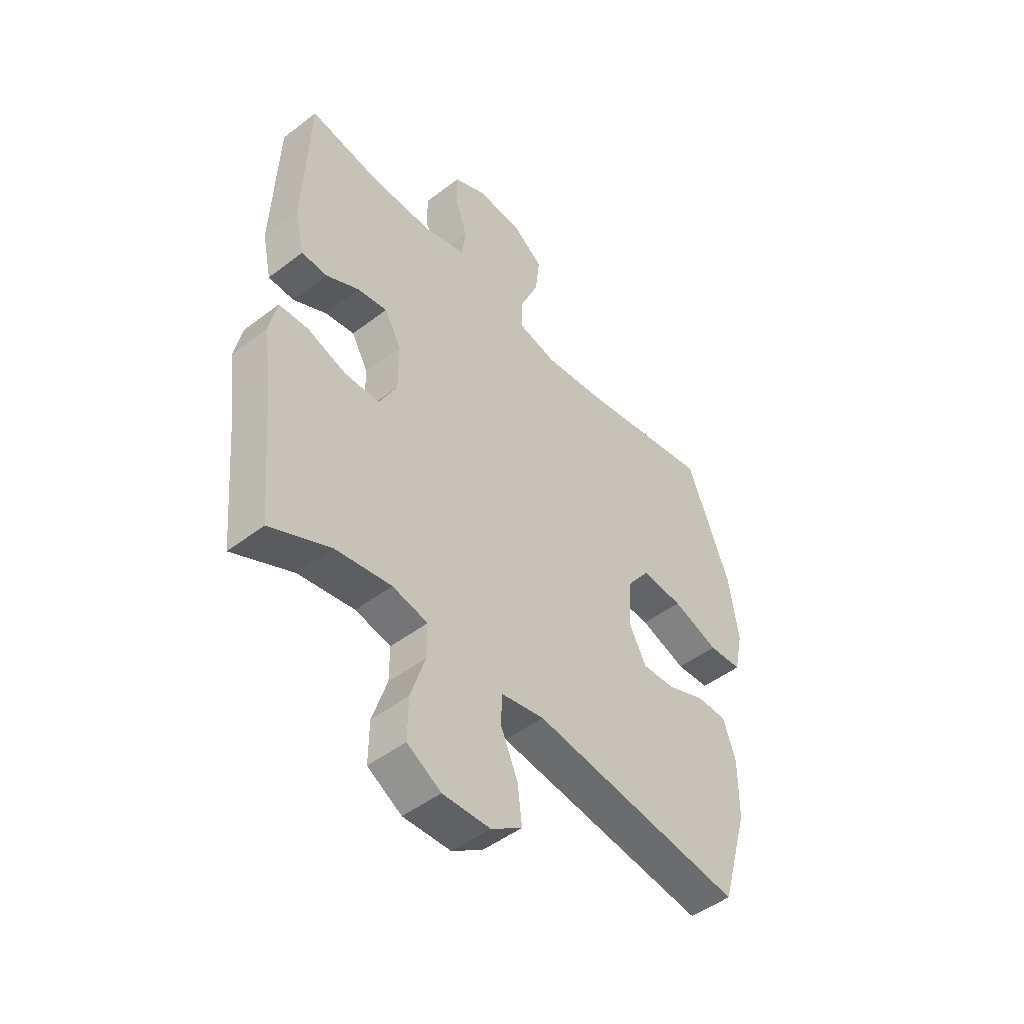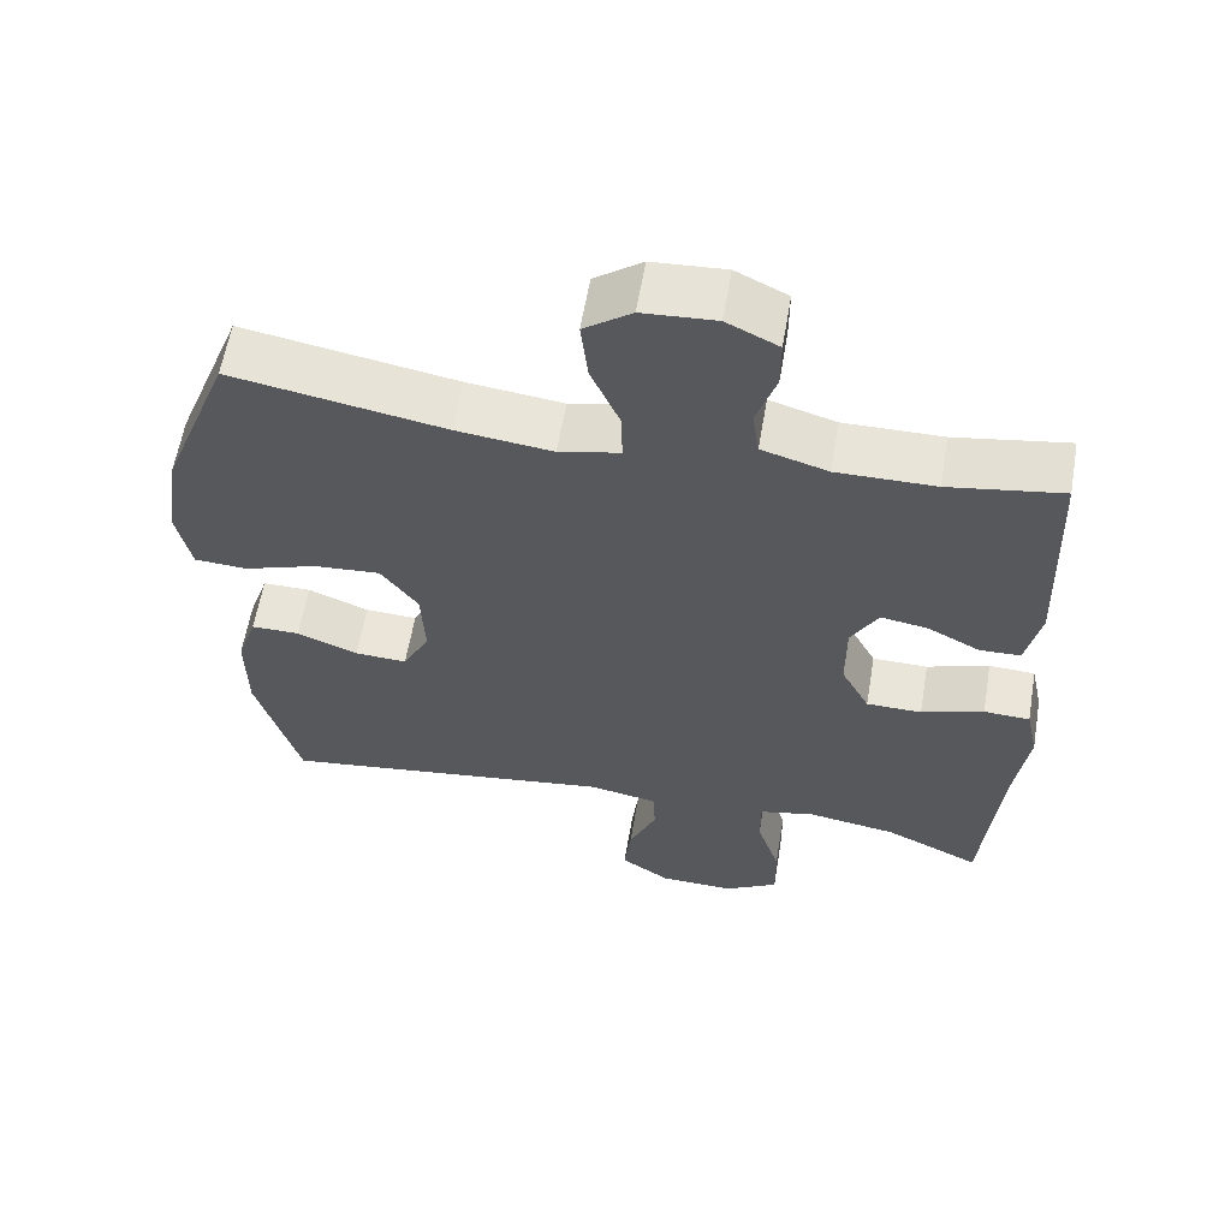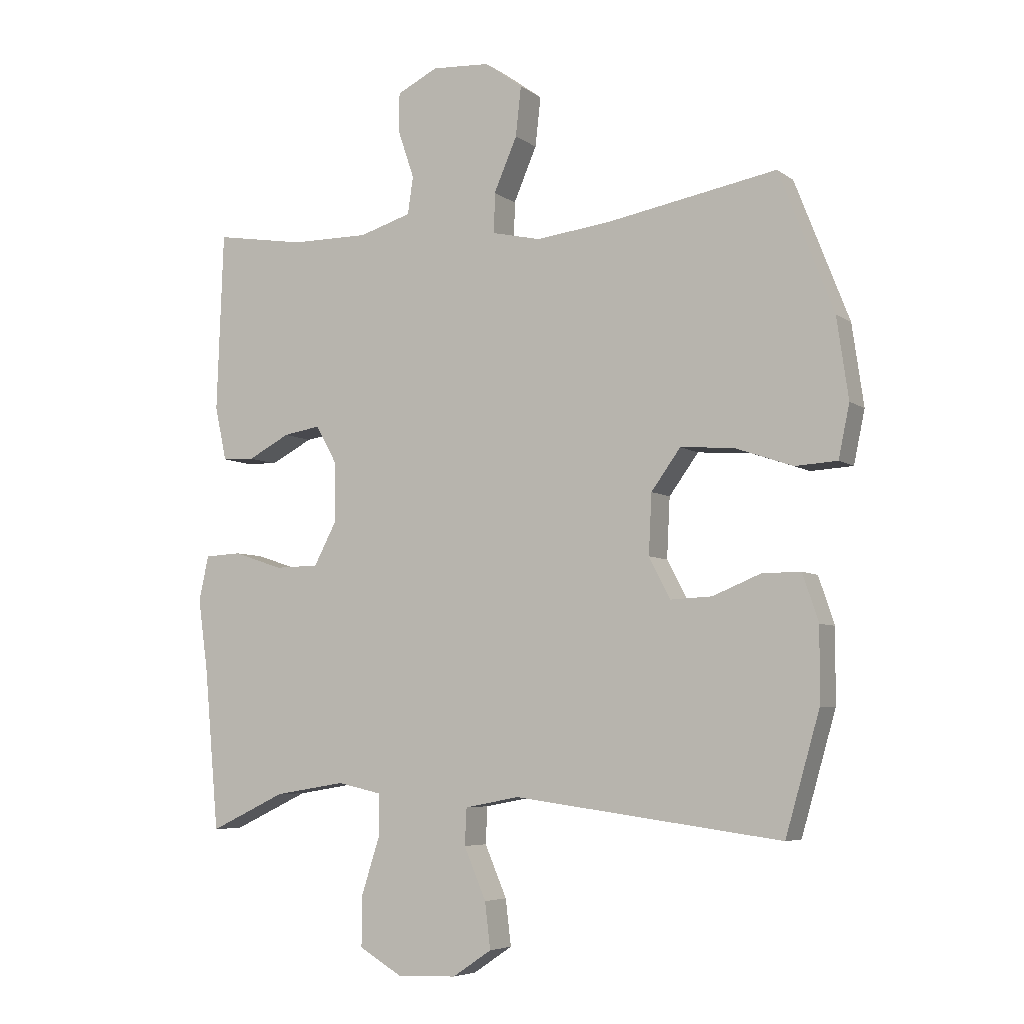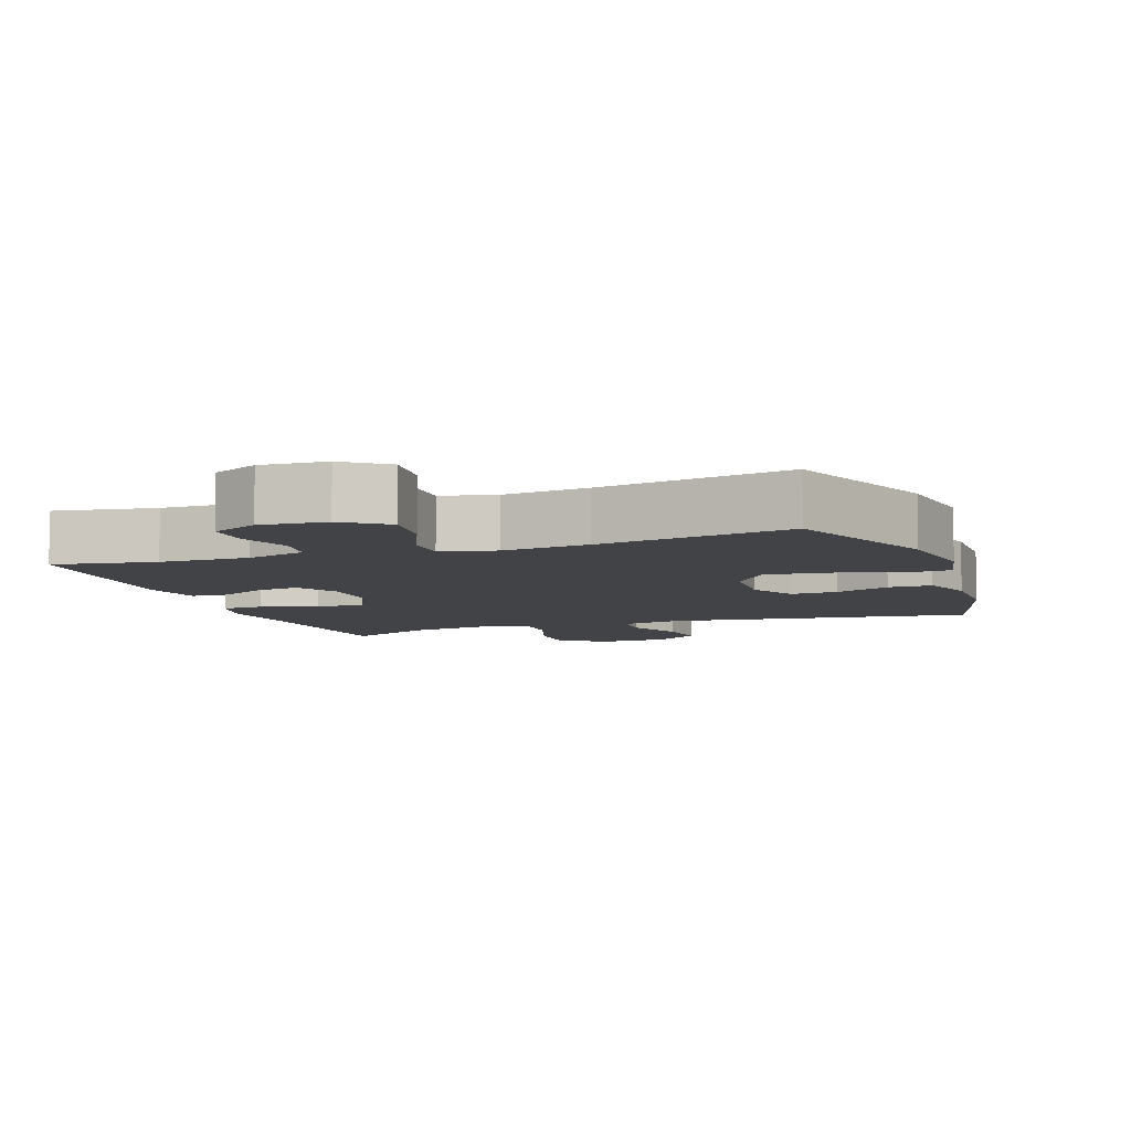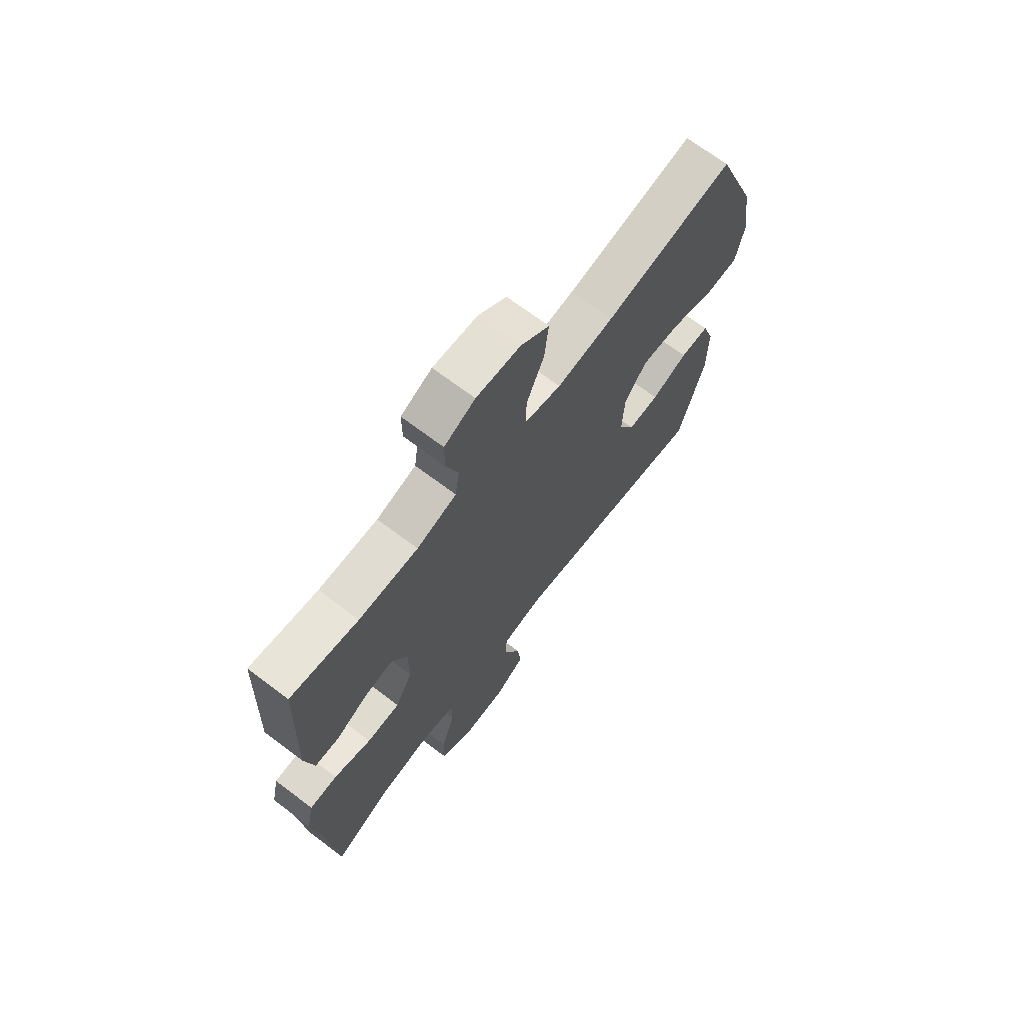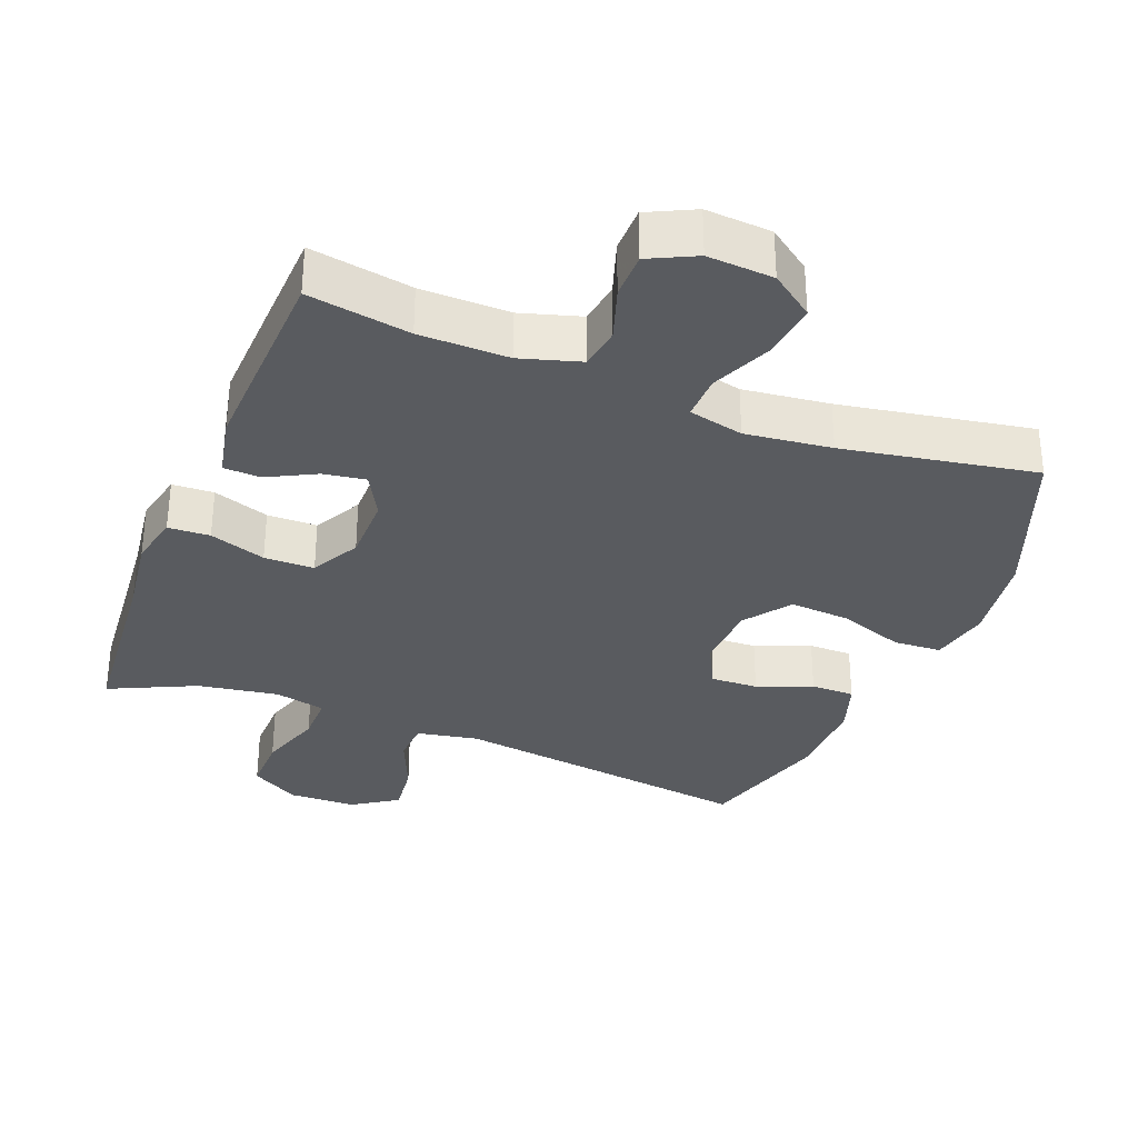
<metadata>
{"format":"obj","ext":"obj","renderer":"f3d","projection":"perspective","resolution":1024,"background":"white","views":[{"elev":-48.3,"azim":-49.5,"up":"+Z"},{"elev":60.0,"azim":-170.4,"up":"+Z"},{"elev":-5.8,"azim":27.2,"up":"+Z"},{"elev":-7.2,"azim":19.4,"up":"+Y"},{"elev":69.5,"azim":-52.9,"up":"+Z"},{"elev":-32.6,"azim":-21.7,"up":"+Y"}]}
</metadata>
<code>
v 0.5 0.07 0.5
v 0.589 0.07 0.272
v 0.608 0.07 0.14
v 0.59 0.07 0.054
v 0.521 0.07 0.05
v 0.425 0.07 0.083
v 0.339 0.07 0.089
v 0.291 0.07 0.023
v 0.286 0.07 -0.075
v 0.321 0.07 -0.142
v 0.389 0.07 -0.139
v 0.468 0.07 -0.107
v 0.531 0.07 -0.107
v 0.557 0.07 -0.184
v 0.556 0.07 -0.305
v 0.5 0.07 -0.5
v 0.061 0.07 -0.441
v -0.028 0.07 -0.458
v -0.031 0.07 -0.518
v 0.005 0.07 -0.602
v 0.014 0.07 -0.677
v -0.05 0.07 -0.72
v -0.148 0.07 -0.723
v -0.218 0.07 -0.682
v -0.217 0.07 -0.599
v -0.187 0.07 -0.506
v -0.187 0.07 -0.438
v -0.26 0.07 -0.422
v -0.376 0.07 -0.441
v -0.5 0.07 -0.5
v -0.524 0.07 -0.234
v -0.54 0.07 -0.119
v -0.524 0.07 -0.045
v -0.464 0.07 -0.042
v -0.383 0.07 -0.069
v -0.311 0.07 -0.068
v -0.274 0.07 0.002
v -0.274 0.07 0.099
v -0.309 0.07 0.162
v -0.37 0.07 0.152
v -0.439 0.07 0.116
v -0.492 0.07 0.118
v -0.511 0.07 0.207
v -0.5 0.07 0.5
v -0.353 0.07 0.476
v -0.225 0.07 0.475
v -0.139 0.07 0.501
v -0.13 0.07 0.562
v -0.156 0.07 0.639
v -0.156 0.07 0.705
v -0.089 0.07 0.738
v 0.006 0.07 0.732
v 0.068 0.07 0.687
v 0.059 0.07 0.606
v 0.021 0.07 0.518
v 0.02 0.07 0.453
v 0.099 0.07 0.435
v 0.223 0.07 0.45
v 0.5 0 0.5
v 0.589 0 0.272
v 0.608 0 0.14
v 0.59 0 0.054
v 0.521 0 0.05
v 0.425 0 0.083
v 0.339 0 0.089
v 0.291 0 0.023
v 0.286 0 -0.075
v 0.321 0 -0.142
v 0.389 0 -0.139
v 0.468 0 -0.107
v 0.531 0 -0.107
v 0.557 0 -0.184
v 0.556 0 -0.305
v 0.5 0 -0.5
v 0.061 0 -0.441
v -0.028 0 -0.458
v -0.031 0 -0.518
v 0.005 0 -0.602
v 0.014 0 -0.677
v -0.05 0 -0.72
v -0.148 0 -0.723
v -0.218 0 -0.682
v -0.217 0 -0.599
v -0.187 0 -0.506
v -0.187 0 -0.438
v -0.26 0 -0.422
v -0.376 0 -0.441
v -0.5 0 -0.5
v -0.524 0 -0.234
v -0.54 0 -0.119
v -0.524 0 -0.045
v -0.464 0 -0.042
v -0.383 0 -0.069
v -0.311 0 -0.068
v -0.274 0 0.002
v -0.274 0 0.099
v -0.309 0 0.162
v -0.37 0 0.152
v -0.439 0 0.116
v -0.492 0 0.118
v -0.511 0 0.207
v -0.5 0 0.5
v -0.353 0 0.476
v -0.225 0 0.475
v -0.139 0 0.501
v -0.13 0 0.562
v -0.156 0 0.639
v -0.156 0 0.705
v -0.089 0 0.738
v 0.006 0 0.732
v 0.068 0 0.687
v 0.059 0 0.606
v 0.021 0 0.518
v 0.02 0 0.453
v 0.099 0 0.435
v 0.223 0 0.45
f 52 53 54 55
f 52 55 56
f 51 52 56
f 48 49 50 51
f 47 48 51 56
f 46 47 56
f 45 46 56 57
f 43 44 45
f 40 41 42 43
f 39 40 43 45
f 38 39 45 57
f 32 33 34 35
f 31 32 35 36
f 29 30 31 36
f 28 29 36 37
f 23 24 25 26
f 23 26 27
f 22 23 27
f 19 20 21 22
f 18 19 22 27
f 17 18 27 28
f 15 16 17
f 11 12 13 14
f 10 11 14 15
f 3 4 5 6
f 3 6 7
f 58 1 2 3
f 58 3 7
f 57 58 7 8
f 38 57 8 9
f 37 38 9 10
f 17 28 37
f 10 15 17 37
f 113 112 111 110
f 114 113 110
f 114 110 109
f 109 108 107 106
f 114 109 106 105
f 114 105 104
f 115 114 104 103
f 103 102 101
f 101 100 99 98
f 103 101 98 97
f 115 103 97 96
f 93 92 91 90
f 94 93 90 89
f 94 89 88 87
f 95 94 87 86
f 84 83 82 81
f 85 84 81
f 85 81 80
f 80 79 78 77
f 85 80 77 76
f 86 85 76 75
f 75 74 73
f 72 71 70 69
f 73 72 69 68
f 64 63 62 61
f 65 64 61
f 61 60 59 116
f 65 61 116
f 66 65 116 115
f 67 66 115 96
f 68 67 96 95
f 95 86 75
f 95 75 73 68
f 1 59 60 2
f 2 60 61 3
f 3 61 62 4
f 4 62 63 5
f 5 63 64 6
f 6 64 65 7
f 7 65 66 8
f 8 66 67 9
f 9 67 68 10
f 10 68 69 11
f 11 69 70 12
f 12 70 71 13
f 13 71 72 14
f 14 72 73 15
f 15 73 74 16
f 16 74 75 17
f 17 75 76 18
f 18 76 77 19
f 19 77 78 20
f 20 78 79 21
f 21 79 80 22
f 22 80 81 23
f 23 81 82 24
f 24 82 83 25
f 25 83 84 26
f 26 84 85 27
f 27 85 86 28
f 28 86 87 29
f 29 87 88 30
f 30 88 89 31
f 31 89 90 32
f 32 90 91 33
f 33 91 92 34
f 34 92 93 35
f 35 93 94 36
f 36 94 95 37
f 37 95 96 38
f 38 96 97 39
f 39 97 98 40
f 40 98 99 41
f 41 99 100 42
f 42 100 101 43
f 43 101 102 44
f 44 102 103 45
f 45 103 104 46
f 46 104 105 47
f 47 105 106 48
f 48 106 107 49
f 49 107 108 50
f 50 108 109 51
f 51 109 110 52
f 52 110 111 53
f 53 111 112 54
f 54 112 113 55
f 55 113 114 56
f 56 114 115 57
f 57 115 116 58
f 58 116 59 1

</code>
